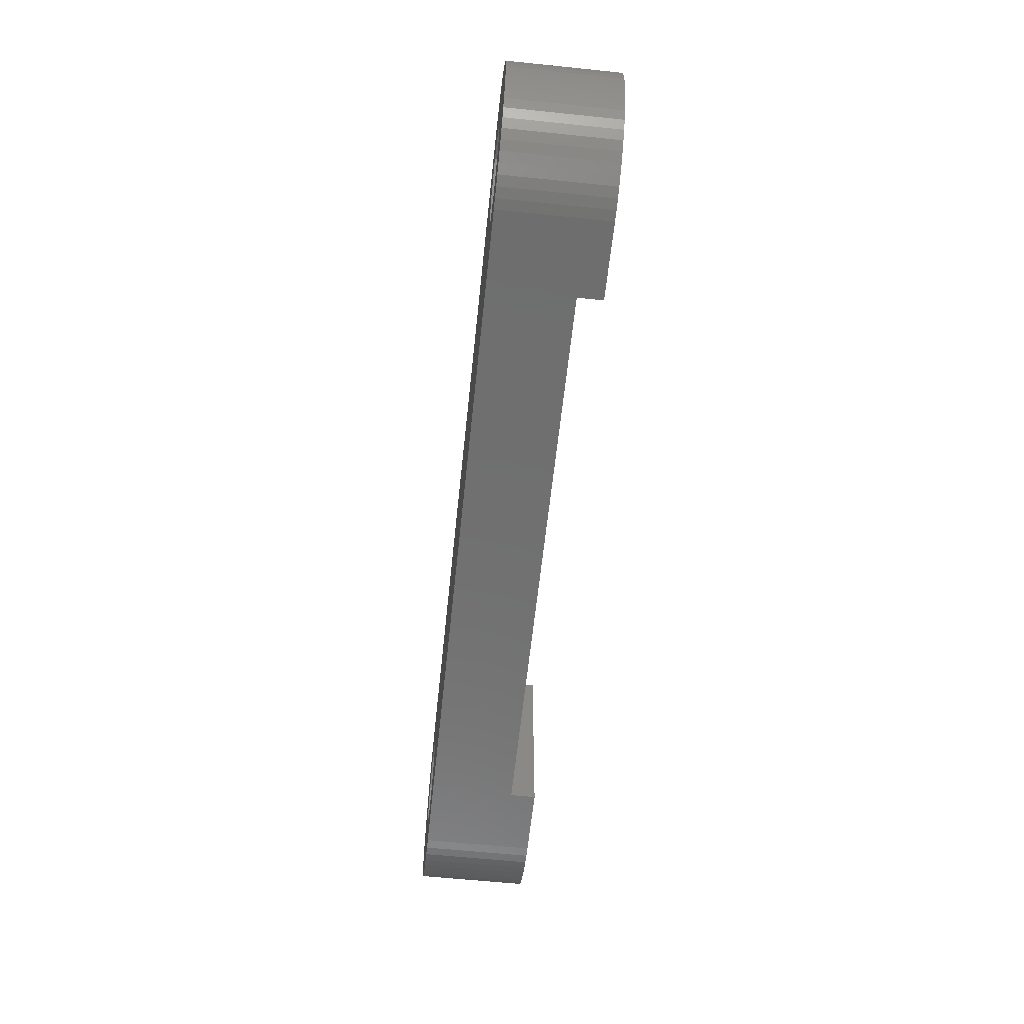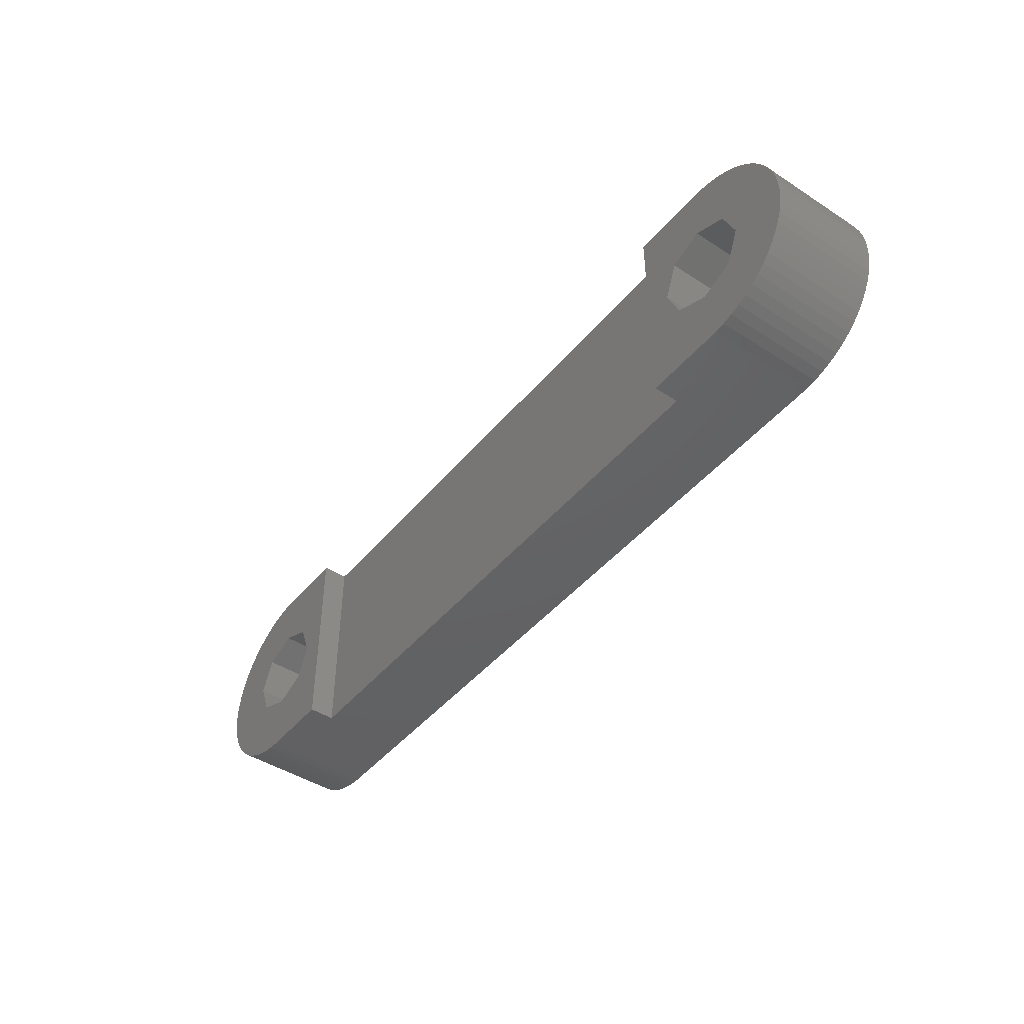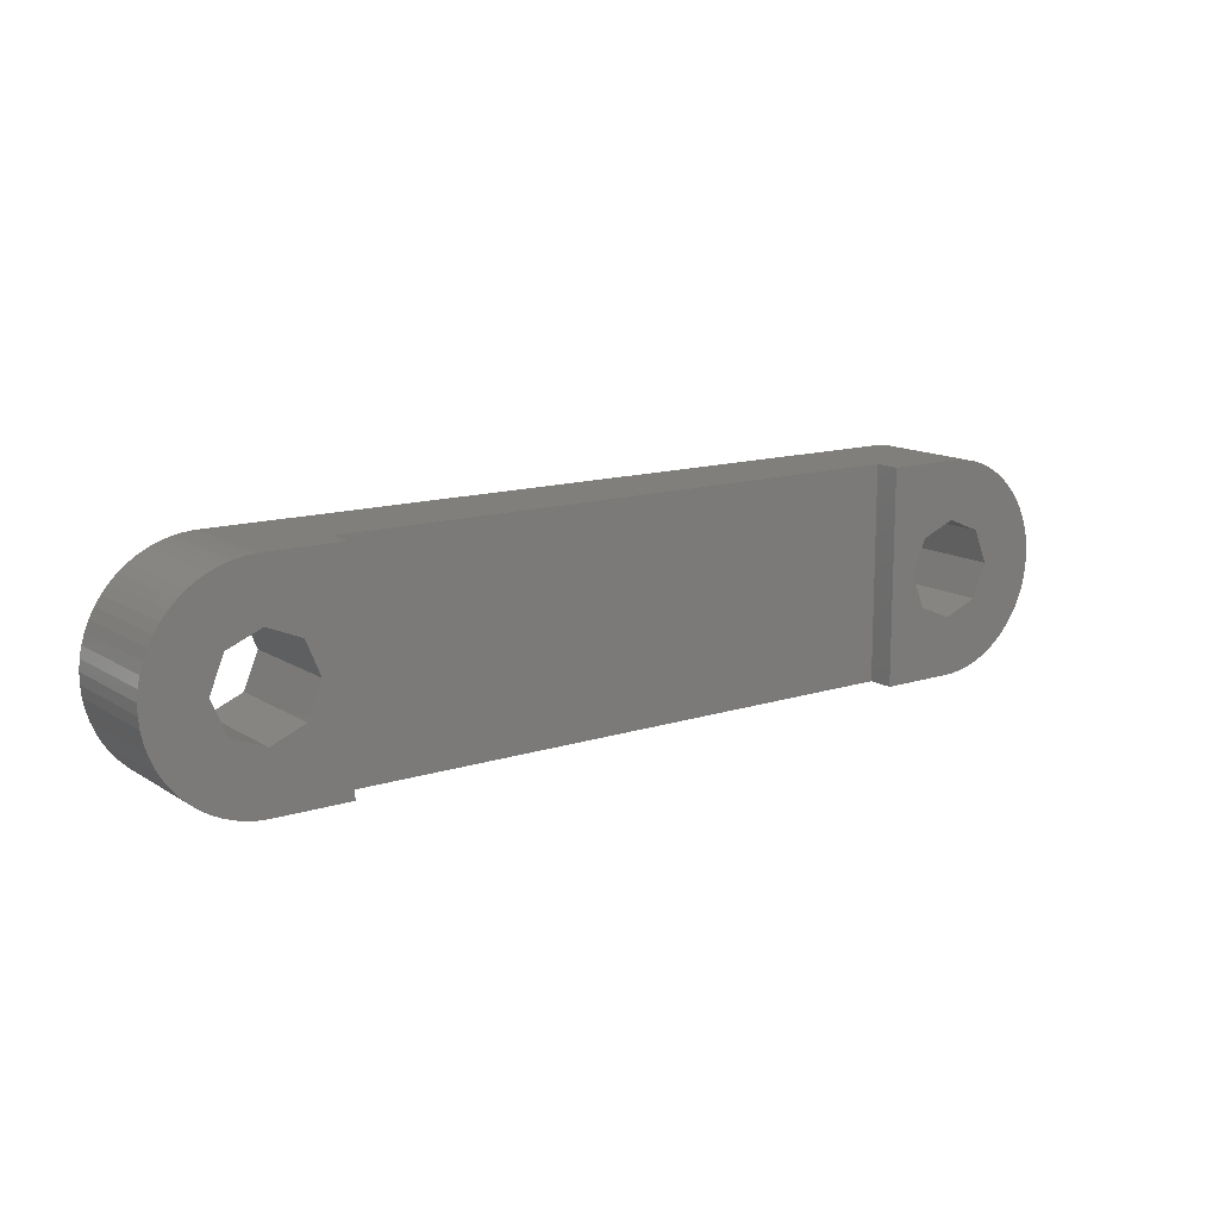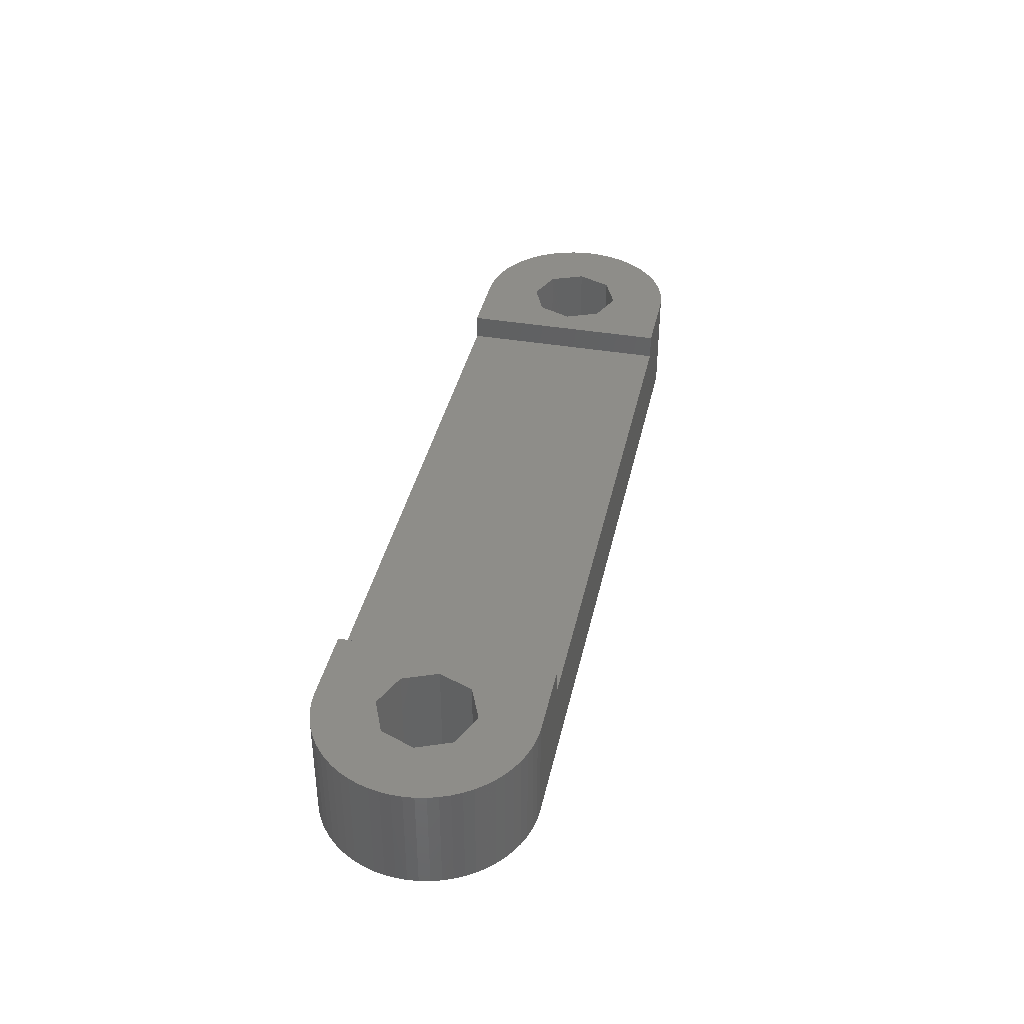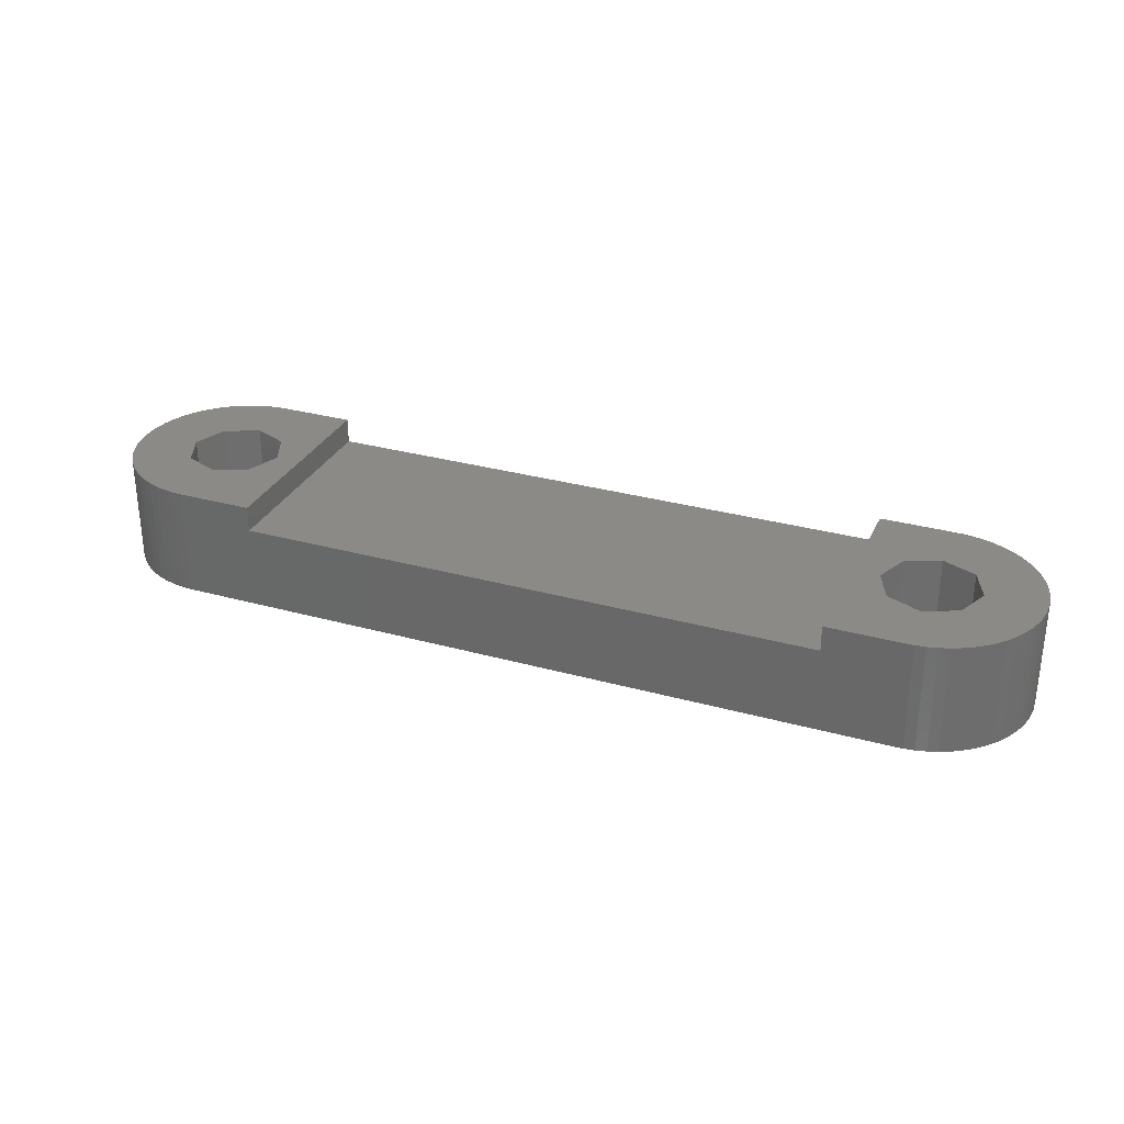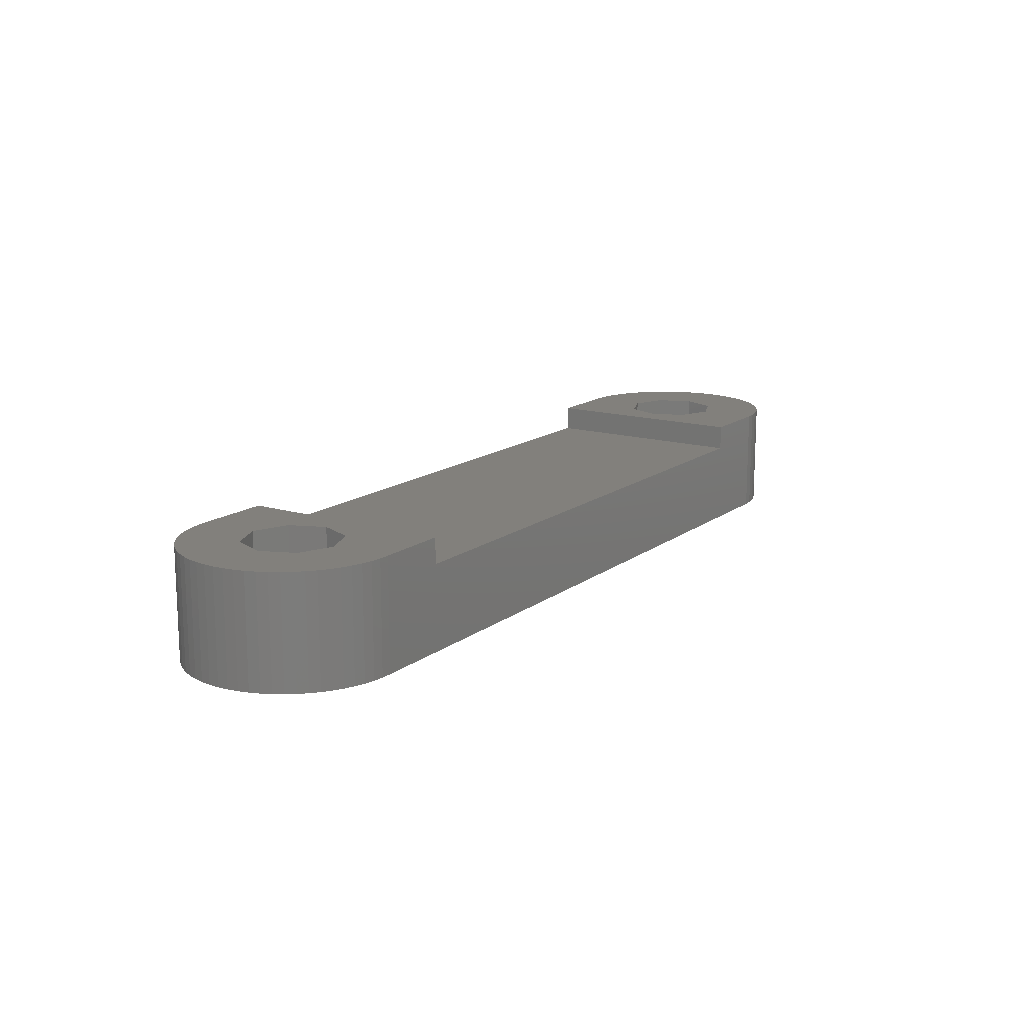
<metadata>
{"format":"stl","ext":"stl","renderer":"f3d","projection":"perspective","resolution":1024,"background":"white","views":[{"elev":-60.9,"azim":-96.0,"up":"+Y"},{"elev":-44.9,"azim":53.1,"up":"+Y"},{"elev":13.4,"azim":-35.9,"up":"+Y"},{"elev":38.6,"azim":-77.8,"up":"+Z"},{"elev":30.3,"azim":22.0,"up":"+Z"},{"elev":14.7,"azim":123.1,"up":"+Z"}]}
</metadata>
<code>
# stl→obj: 170 verts, 344 faces
v -22.19 -0.249 0
v -22.14 -0.745 0
v -22.19 -0.249 5.2
v -22.14 -0.745 5.2
v -22.19 0.249 0
v -22.14 0.745 0
v -22.05 1.234 0
v -21.9 1.71 0
v -21.7 2.169 0
v -21.47 2.607 0
v -21.19 3.019 0
v -20.86 3.401 0
v -20.51 3.749 0
v -20.12 4.06 0
v -19.7 4.33 0
v -19.26 4.558 0
v -18.79 4.74 0
v -18.31 4.875 0
v -17.82 4.961 0
v -17.32 4.998 0
v -15.6 1.601 0
v 17.07 4.998 0
v -14.94 0 0
v 20.32 3.909 0
v 20.69 3.579 0
v 17.2 2.265 0
v 21.33 2.817 0
v 21.59 2.391 0
v 18.8 1.601 0
v 21.81 1.942 0
v 21.98 1.474 0
v 17.07 -4.998 0
v -15.6 -1.601 0
v 18.8 -1.601 0
v 21.98 -1.474 0
v 21.81 -1.942 0
v 18.55 -4.813 0
v 18.07 -4.924 0
v 17.2 -2.265 0
v 21.59 -2.391 0
v 21.33 -2.817 0
v 19.91 -4.2 0
v 19.48 -4.449 0
v 20.32 -3.909 0
v 20.69 -3.579 0
v 21.03 -3.214 0
v 15.6 -1.601 0
v -17.2 -2.265 0
v -17.32 -4.998 0
v -17.82 -4.961 0
v -18.31 -4.875 0
v -18.79 -4.74 0
v -19.26 -4.558 0
v -19.7 -4.33 0
v -20.12 -4.06 0
v -20.51 -3.749 0
v -20.86 -3.401 0
v -21.19 -3.019 0
v -21.47 -2.607 0
v -21.7 -2.169 0
v -21.9 -1.71 0
v -22.05 -1.234 0
v 14.94 0 0
v 15.6 1.601 0
v 19.46 0 0
v -18.8 -1.601 0
v 22.1 -0.991 0
v -17.2 2.265 0
v -18.8 1.601 0
v -19.46 0 0
v 22.18 0.498 0
v 22.2 0 0
v 17.57 -4.986 0
v 19.03 -4.654 0
v 22.18 -0.498 0
v 21.03 3.214 0
v 22.1 0.991 0
v 17.57 4.986 0
v 18.07 4.924 0
v 18.55 4.813 0
v 19.03 4.654 0
v 19.48 4.449 0
v 19.91 4.2 0
v -22.19 0.249 5.2
v -21.9 -1.71 5.2
v -22.05 -1.234 5.2
v -21.7 -2.169 5.2
v -21.47 -2.607 5.2
v -21.19 -3.019 5.2
v -20.86 -3.401 5.2
v -20.51 -3.749 5.2
v -20.12 -4.06 5.2
v -19.7 -4.33 5.2
v -19.26 -4.558 5.2
v -18.79 -4.74 5.2
v -18.31 -4.875 5.2
v -17.82 -4.961 5.2
v -17.32 -4.998 5.2
v -13.7 -4.998 5.2
v -18.8 -1.601 5.2
v -17.32 4.998 5.2
v -13.7 4.998 5.2
v -17.82 4.961 5.2
v -18.31 4.875 5.2
v -18.79 4.74 5.2
v -19.26 4.558 5.2
v -19.7 4.33 5.2
v -20.12 4.06 5.2
v -20.51 3.749 5.2
v -20.86 3.401 5.2
v -21.19 3.019 5.2
v -21.47 2.607 5.2
v -21.7 2.169 5.2
v -21.9 1.71 5.2
v -22.05 1.234 5.2
v -22.14 0.745 5.2
v -17.2 -2.265 5.2
v -19.46 0 5.2
v -14.94 0 5.2
v -15.6 -1.601 5.2
v -18.8 1.601 5.2
v -17.2 2.265 5.2
v -15.6 1.601 5.2
v -13.7 -4.998 4
v 17.07 -4.998 5.2
v 13.7 -4.998 5.2
v 13.7 -4.998 4
v 17.57 -4.986 5.2
v 18.07 -4.924 5.2
v 18.55 -4.813 5.2
v 19.03 -4.654 5.2
v 19.48 -4.449 5.2
v 19.91 -4.2 5.2
v 20.32 -3.909 5.2
v 20.69 -3.579 5.2
v 21.03 -3.214 5.2
v 21.33 -2.817 5.2
v 21.59 -2.391 5.2
v 21.81 -1.942 5.2
v 21.98 -1.474 5.2
v 22.1 -0.991 5.2
v 22.18 -0.498 5.2
v 22.2 0 5.2
v 22.18 0.498 5.2
v 22.1 0.991 5.2
v 21.98 1.474 5.2
v 21.81 1.942 5.2
v 21.59 2.391 5.2
v 21.33 2.817 5.2
v 21.03 3.214 5.2
v 20.69 3.579 5.2
v 20.32 3.909 5.2
v 19.91 4.2 5.2
v 19.48 4.449 5.2
v 19.03 4.654 5.2
v 18.55 4.813 5.2
v 18.07 4.924 5.2
v 17.57 4.986 5.2
v 17.07 4.998 5.2
v 13.7 4.998 4
v -13.7 4.998 4
v 13.7 4.998 5.2
v 15.6 1.601 5.2
v 14.94 0 5.2
v 15.6 -1.601 5.2
v 17.2 2.265 5.2
v 18.8 1.601 5.2
v 19.46 0 5.2
v 18.8 -1.601 5.2
v 17.2 -2.265 5.2
f 1 2 3
f 3 2 4
f 1 5 2
f 2 5 6
f 2 6 7
f 2 7 8
f 2 8 9
f 2 9 10
f 2 10 11
f 2 11 12
f 2 12 13
f 2 13 14
f 2 14 15
f 2 15 16
f 2 16 17
f 2 17 18
f 2 18 19
f 2 19 20
f 21 20 22
f 23 24 25
f 26 27 28
f 29 30 31
f 23 32 33
f 34 35 36
f 23 37 38
f 39 40 41
f 23 42 43
f 23 44 42
f 23 45 44
f 23 46 45
f 23 41 46
f 23 39 41
f 34 36 40
f 34 40 39
f 39 23 47
f 48 32 49
f 2 49 50
f 2 50 51
f 2 51 52
f 2 52 53
f 2 53 54
f 2 54 55
f 2 55 56
f 2 56 57
f 2 57 58
f 2 58 59
f 2 59 60
f 2 60 61
f 2 61 62
f 63 23 64
f 65 35 34
f 2 66 49
f 65 67 35
f 66 48 49
f 33 32 48
f 68 20 21
f 69 20 68
f 26 28 30
f 2 20 69
f 2 69 70
f 65 71 72
f 23 73 32
f 23 38 73
f 23 74 37
f 23 43 74
f 65 75 67
f 66 2 70
f 26 30 29
f 64 23 26
f 23 25 76
f 23 76 27
f 23 27 26
f 29 71 65
f 29 77 71
f 47 23 63
f 65 72 75
f 29 31 77
f 21 22 78
f 21 78 79
f 21 79 80
f 21 80 81
f 21 81 82
f 21 82 83
f 21 83 24
f 21 24 23
f 1 3 5
f 5 3 84
f 84 3 4
f 85 84 86
f 86 84 4
f 87 84 85
f 88 84 87
f 89 84 88
f 90 84 89
f 91 84 90
f 92 84 91
f 93 84 92
f 94 84 93
f 95 84 94
f 96 84 95
f 97 84 96
f 98 84 97
f 99 84 98
f 100 84 99
f 101 84 102
f 103 84 101
f 104 84 103
f 105 84 104
f 106 84 105
f 107 84 106
f 108 84 107
f 109 84 108
f 110 84 109
f 111 84 110
f 112 84 111
f 113 84 112
f 114 84 113
f 115 84 114
f 116 84 115
f 117 100 99
f 118 84 100
f 119 120 99
f 121 84 118
f 102 84 121
f 102 121 122
f 102 119 99
f 102 123 119
f 120 117 99
f 122 123 102
f 2 62 4
f 4 62 86
f 62 61 86
f 86 61 85
f 61 60 85
f 85 60 87
f 60 59 87
f 87 59 88
f 59 58 88
f 88 58 89
f 58 57 89
f 89 57 90
f 90 57 56
f 91 90 56
f 91 56 55
f 92 91 55
f 92 55 54
f 93 92 54
f 93 54 53
f 94 93 53
f 94 53 52
f 95 94 52
f 95 52 51
f 96 95 51
f 96 51 50
f 97 96 50
f 97 50 49
f 98 97 49
f 124 49 32
f 124 99 98
f 125 126 32
f 126 127 32
f 98 49 124
f 127 124 32
f 125 32 73
f 128 125 73
f 128 73 38
f 129 128 38
f 129 38 37
f 130 129 37
f 130 37 74
f 131 130 74
f 131 74 43
f 132 131 43
f 132 43 42
f 133 132 42
f 133 42 44
f 134 133 44
f 134 44 45
f 135 134 45
f 135 45 46
f 136 135 46
f 136 46 41
f 137 136 41
f 137 41 40
f 138 137 40
f 138 40 36
f 139 138 36
f 139 36 35
f 140 139 35
f 140 35 67
f 141 140 67
f 141 67 75
f 142 141 75
f 142 75 72
f 143 142 72
f 72 71 144
f 143 72 144
f 71 77 145
f 144 71 145
f 77 31 146
f 145 77 146
f 31 30 147
f 146 31 147
f 30 28 148
f 147 30 148
f 28 27 149
f 148 28 149
f 27 76 150
f 149 27 150
f 76 25 151
f 150 76 151
f 24 152 25
f 25 152 151
f 83 153 24
f 24 153 152
f 82 154 83
f 83 154 153
f 81 155 82
f 82 155 154
f 80 156 81
f 81 156 155
f 79 157 80
f 80 157 156
f 78 158 79
f 79 158 157
f 22 159 78
f 78 159 158
f 160 22 161
f 20 101 161
f 20 161 22
f 22 160 162
f 22 162 159
f 161 101 102
f 19 103 20
f 20 103 101
f 18 104 19
f 19 104 103
f 17 105 18
f 18 105 104
f 16 106 17
f 17 106 105
f 15 107 16
f 16 107 106
f 14 108 15
f 15 108 107
f 13 109 14
f 14 109 108
f 12 110 13
f 13 110 109
f 11 111 12
f 12 111 110
f 10 112 11
f 11 112 111
f 9 113 10
f 10 113 112
f 8 114 9
f 9 114 113
f 7 115 8
f 8 115 114
f 6 116 7
f 7 116 115
f 5 84 6
f 6 84 116
f 118 100 66
f 70 118 66
f 69 121 118
f 70 69 118
f 68 122 121
f 69 68 121
f 21 123 122
f 68 21 122
f 119 123 23
f 23 123 21
f 119 23 120
f 120 23 33
f 120 33 117
f 117 33 48
f 117 48 100
f 100 48 66
f 64 163 164
f 63 64 164
f 164 165 47
f 63 164 47
f 26 166 163
f 64 26 163
f 29 167 166
f 26 29 166
f 168 167 65
f 65 167 29
f 168 65 169
f 169 65 34
f 169 34 170
f 170 34 39
f 170 39 165
f 165 39 47
f 161 102 99
f 124 161 99
f 127 160 161
f 124 127 161
f 162 160 126
f 126 160 127
f 165 126 125
f 168 137 138
f 168 169 135
f 167 168 139
f 166 167 162
f 168 135 136
f 143 162 142
f 144 162 143
f 145 162 144
f 146 162 145
f 147 162 146
f 148 162 147
f 149 162 148
f 150 162 149
f 151 162 150
f 152 162 151
f 153 162 152
f 154 162 153
f 155 162 154
f 156 162 155
f 157 162 156
f 158 162 157
f 159 162 158
f 164 126 165
f 169 131 132
f 162 126 164
f 168 136 137
f 167 140 141
f 142 167 141
f 142 162 167
f 139 168 138
f 167 139 140
f 135 169 134
f 130 170 129
f 169 170 130
f 169 130 131
f 170 128 129
f 170 125 128
f 170 165 125
f 164 163 162
f 169 133 134
f 169 132 133
f 163 166 162

</code>
